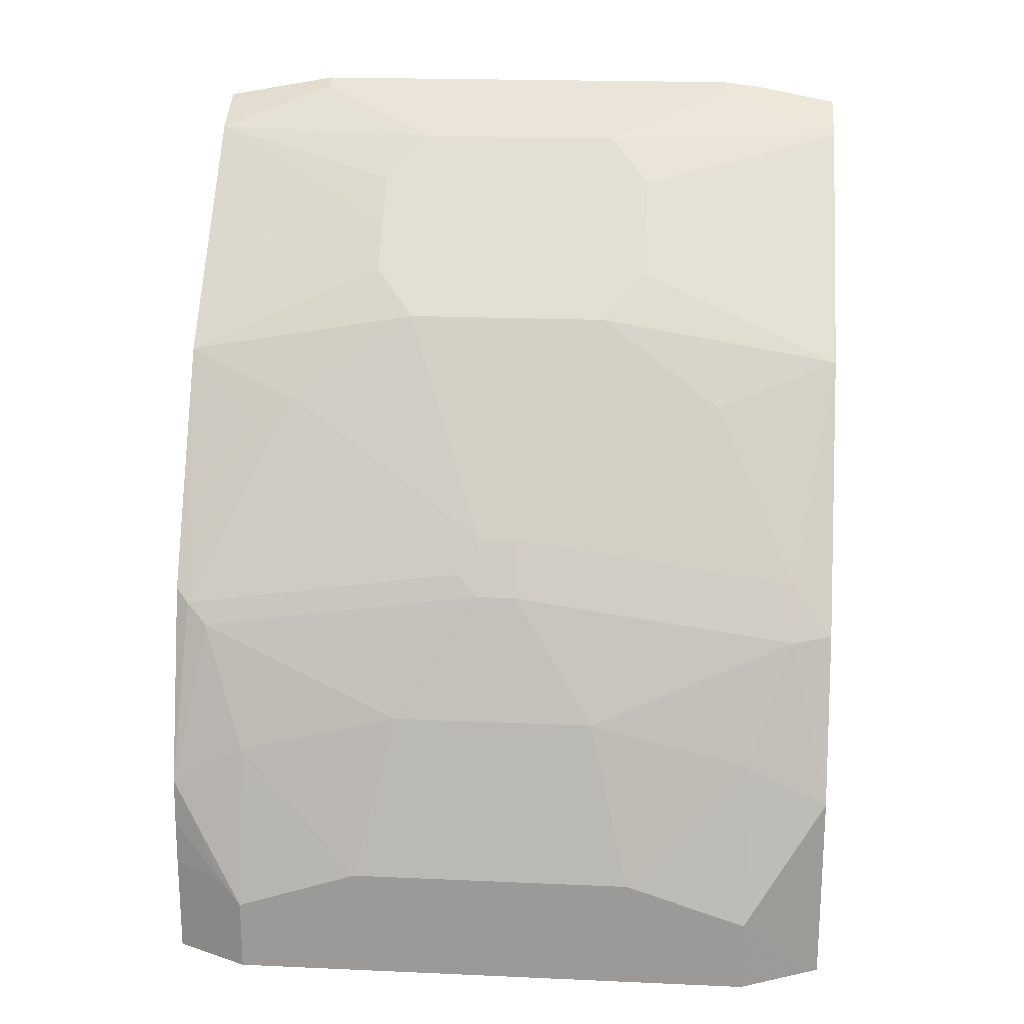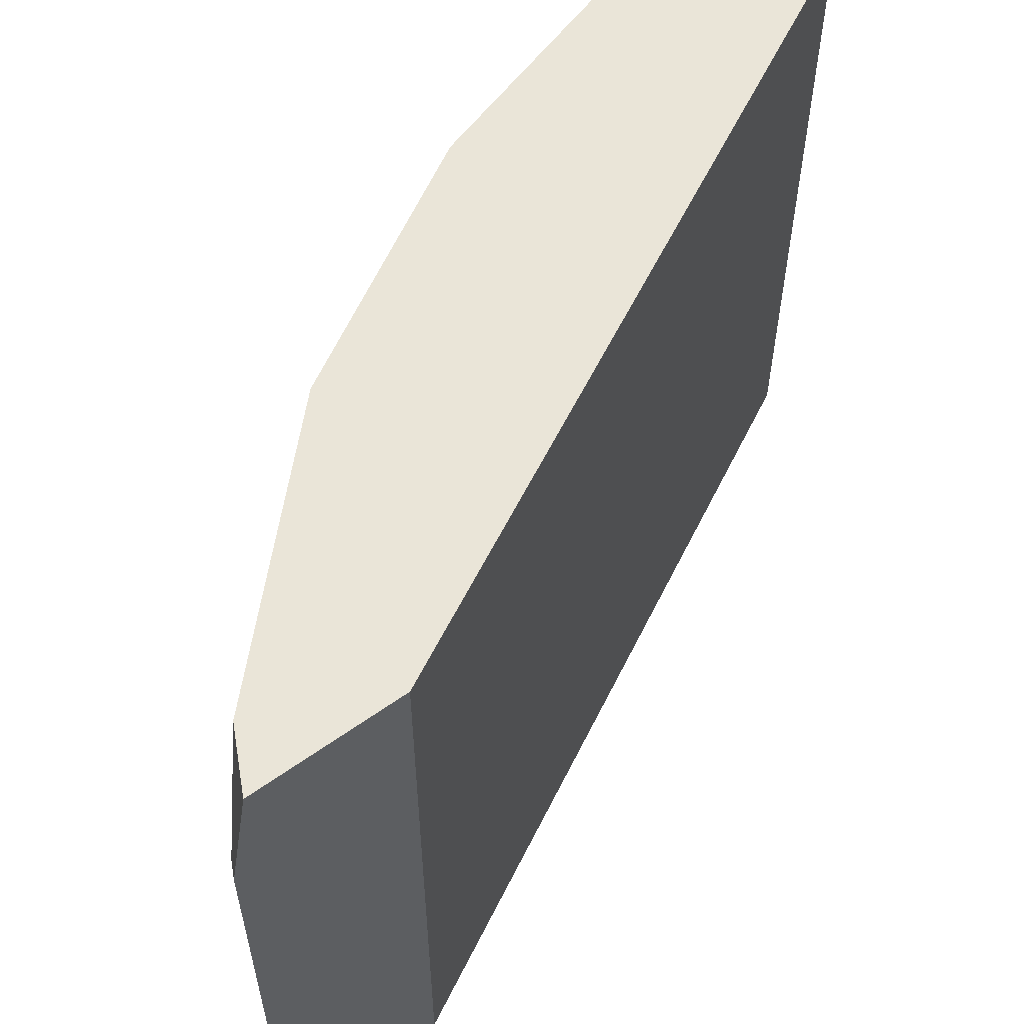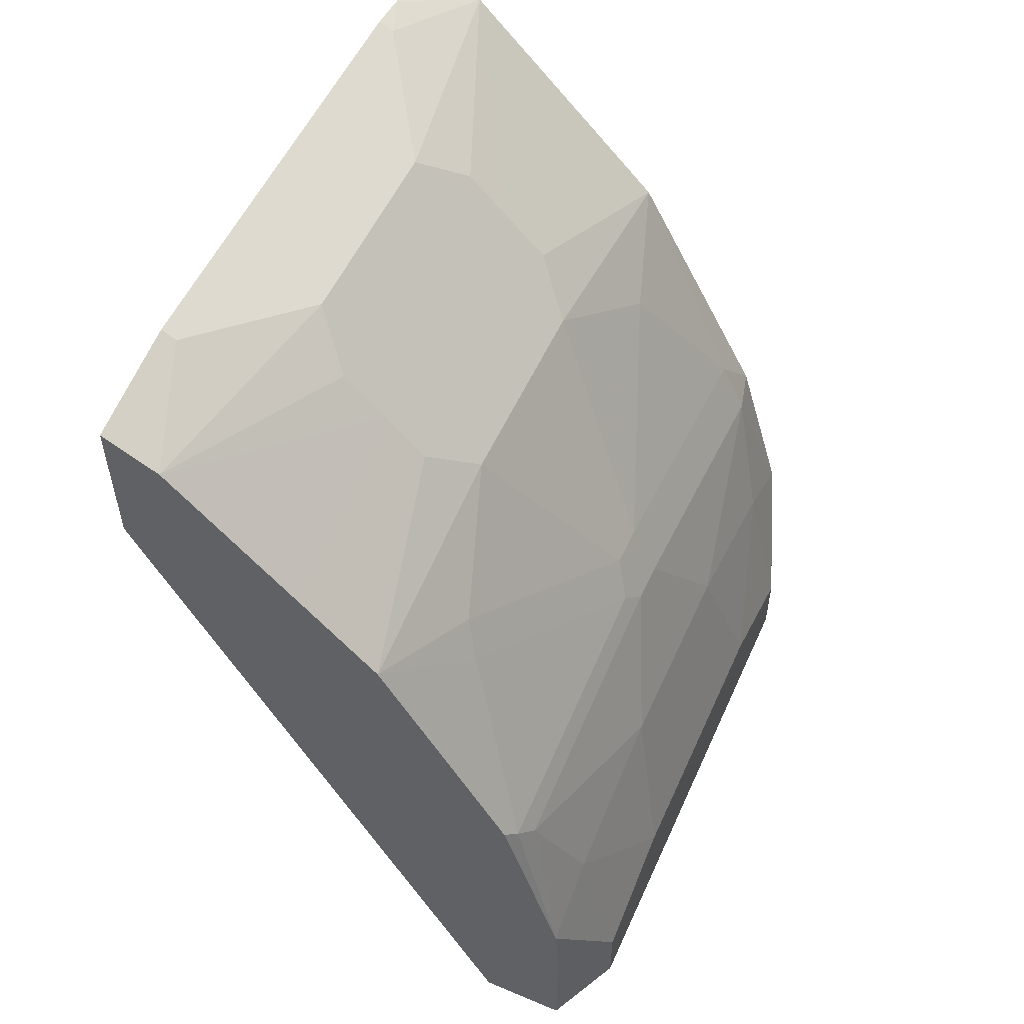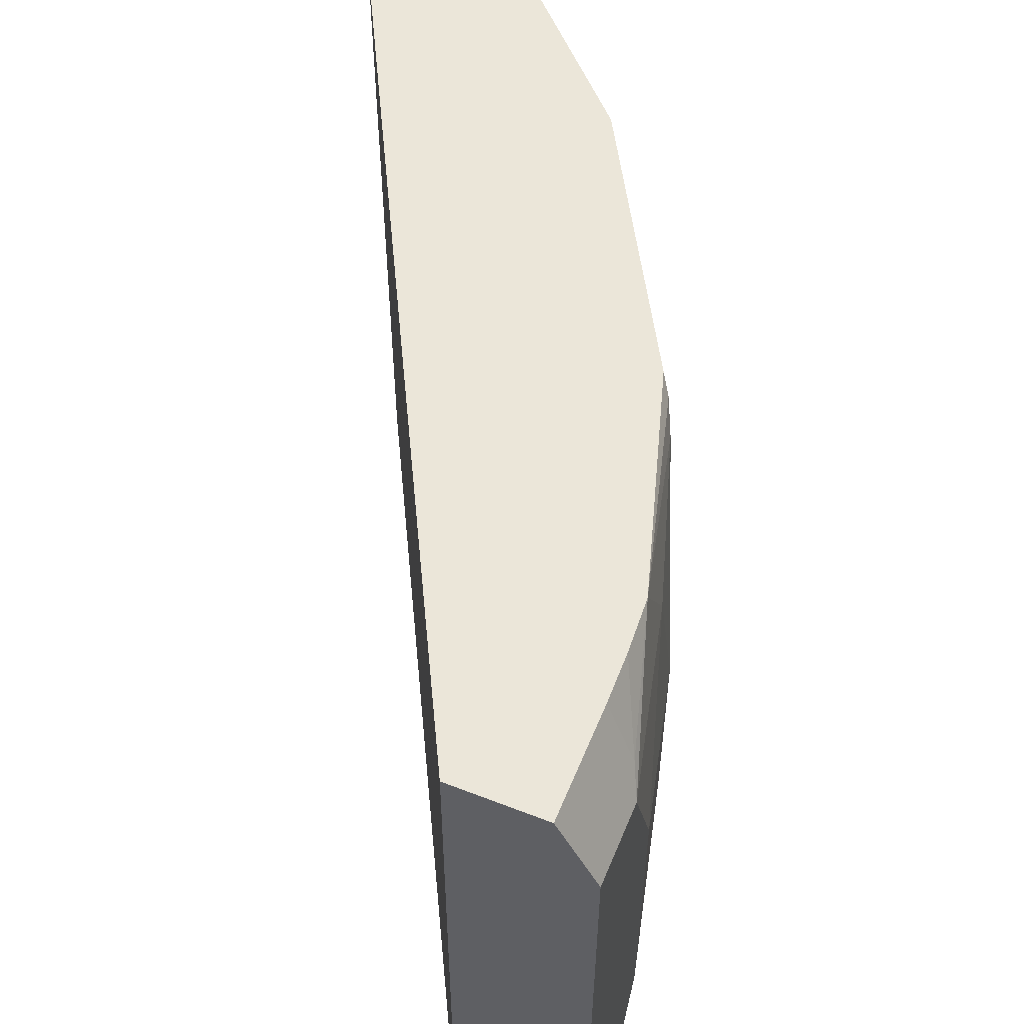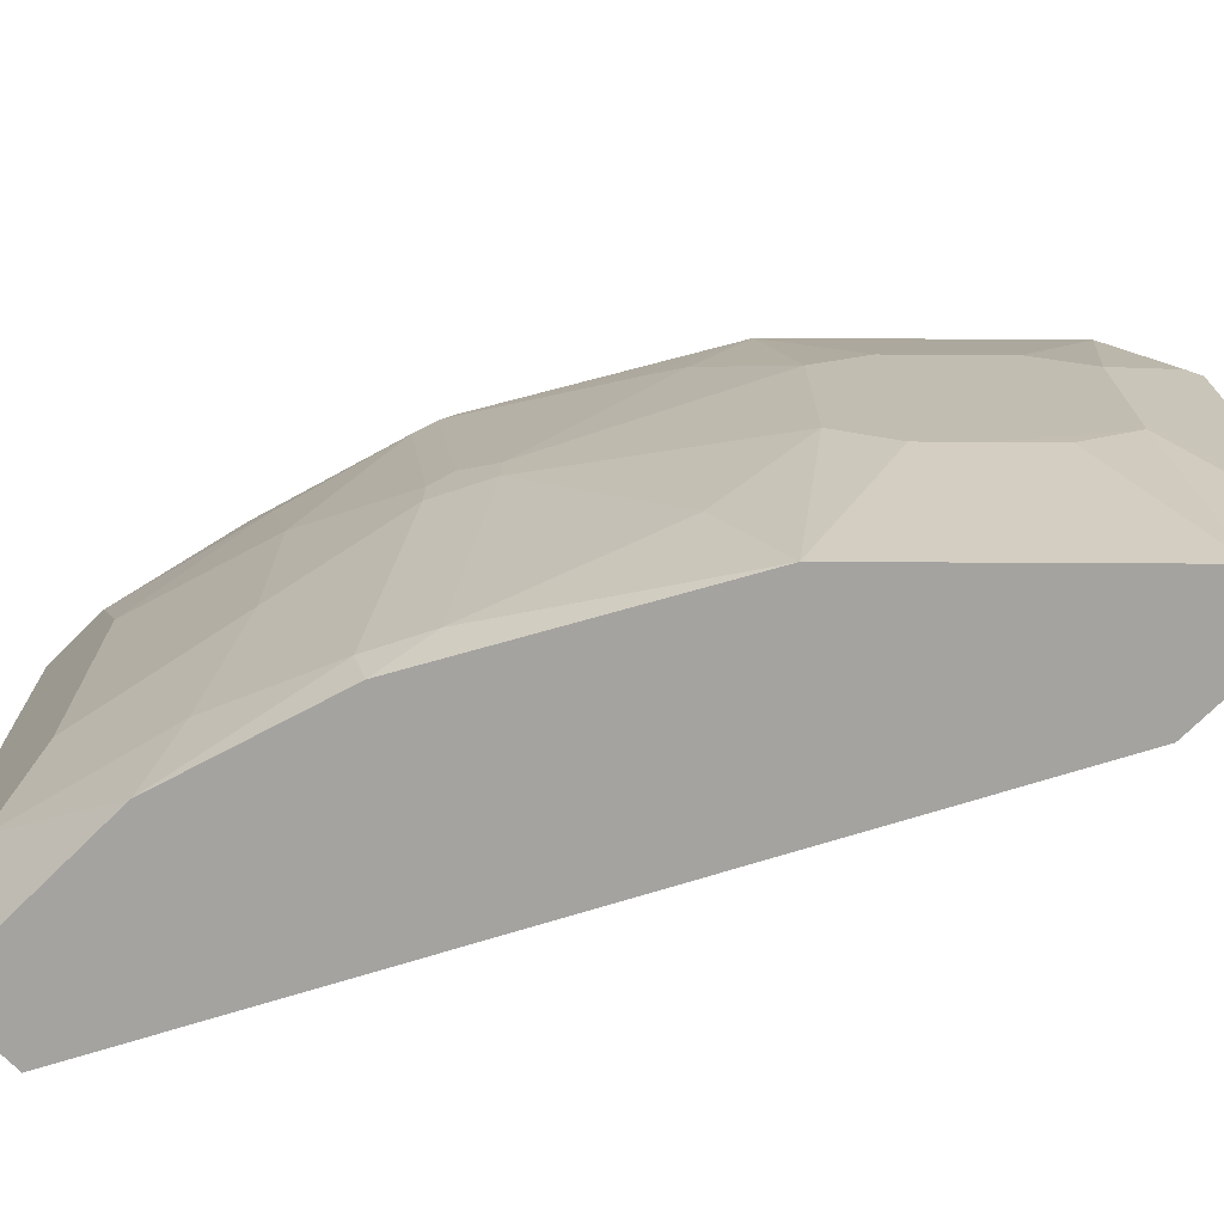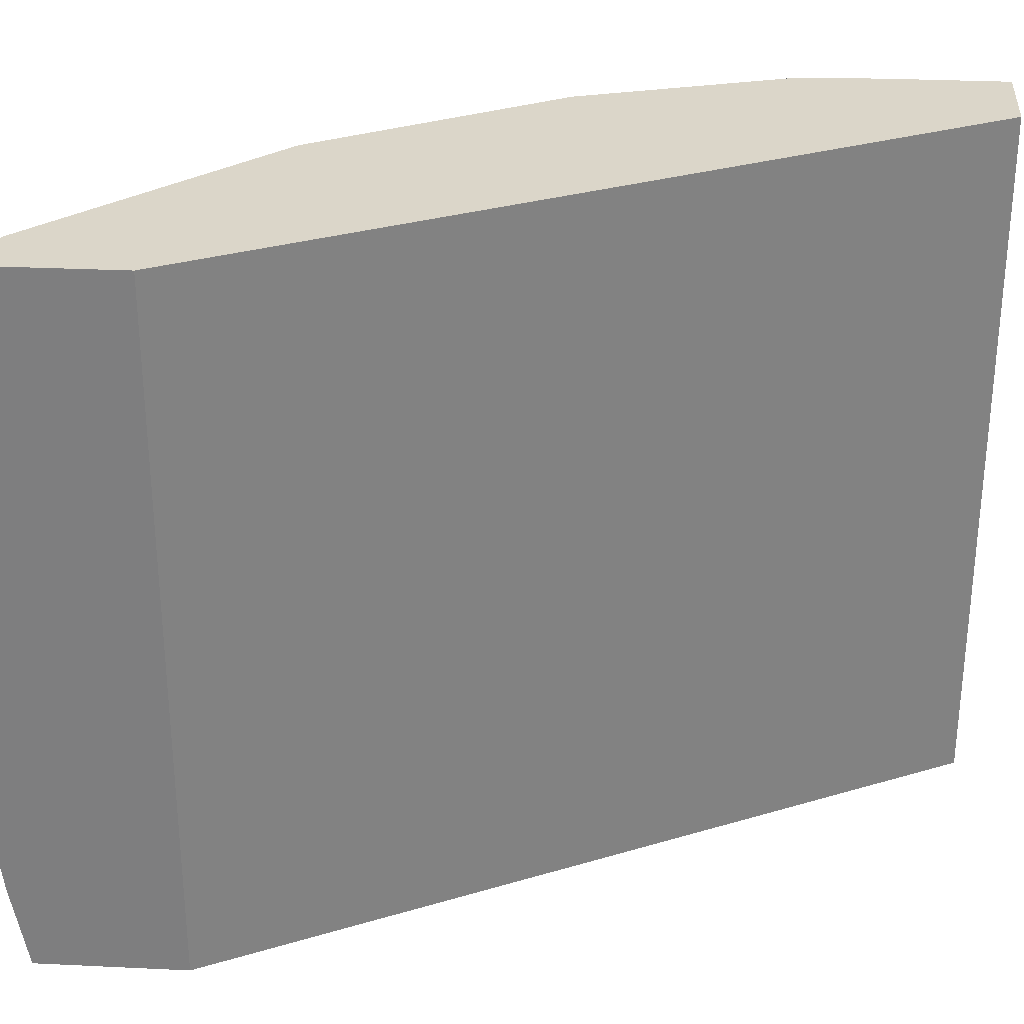
<metadata>
{"format":"obj","ext":"obj","renderer":"f3d","projection":"perspective","resolution":1024,"background":"white","views":[{"elev":19.8,"azim":-85.3,"up":"+Z"},{"elev":58.8,"azim":53.7,"up":"+Y"},{"elev":54.4,"azim":-156.0,"up":"+Z"},{"elev":56.8,"azim":-157.8,"up":"+Y"},{"elev":-73.0,"azim":-45.3,"up":"+Y"},{"elev":30.0,"azim":94.0,"up":"+Y"}]}
</metadata>
<code>
v -0.5155 -0.3961 0.004358
v -0.5175 -0.392 0.004358
v -0.4757 -0.3961 0.004358
v -0.5155 -0.3961 0.03952
v -0.5352 -0.3568 0.004358
v -0.5352 -0.3568 0.03968
v -0.4757 -0.06327 0.004358
v -0.2968 -0.3961 0.3471
v -0.5285 -0.37 0.04625
v -0.5153 -0.3961 0.09913
v -0.5352 -0.09911 0.004358
v -0.5153 -0.3961 0.09946
v -0.5153 -0.3568 0.119
v -0.5352 -0.2973 0.05947
v -0.5172 -0.06327 0.004358
v -0.2968 -0.06327 0.3471
v -0.2968 -0.3961 0.4165
v -0.5205 -0.06978 0.004358
v -0.5352 -0.09911 0.03968
v -0.4906 -0.3961 0.1809
v -0.4955 -0.3766 0.1784
v -0.5153 -0.2775 0.1388
v -0.5352 -0.1586 0.05947
v -0.5172 -0.06327 0.05381
v -0.2968 -0.06327 0.4165
v -0.2968 -0.3562 0.4241
v -0.3236 -0.3961 0.4031
v -0.5302 -0.0892 0.04956
v -0.5153 -0.09911 0.119
v -0.5153 -0.06327 0.09913
v -0.4823 -0.3766 0.2049
v -0.4228 -0.3961 0.3039
v -0.4955 -0.2378 0.1982
v -0.5153 -0.1784 0.1388
v -0.5167 -0.06327 0.07554
v -0.2998 -0.06327 0.415
v -0.2968 -0.119 0.4264
v -0.2968 -0.3369 0.4264
v -0.3039 -0.3369 0.4228
v -0.3238 -0.3961 0.403
v -0.4955 -0.0793 0.1784
v -0.4905 -0.06939 0.1883
v -0.4859 -0.06327 0.1944
v -0.4823 -0.2378 0.2246
v -0.4427 -0.3369 0.2841
v -0.403 -0.3961 0.3237
v -0.403 -0.2973 0.3435
v -0.4228 -0.2775 0.3237
v -0.4955 -0.218 0.1982
v -0.313 -0.06327 0.4084
v -0.3238 -0.06327 0.403
v -0.3039 -0.119 0.4228
v -0.3436 -0.1784 0.403
v -0.3304 -0.1784 0.4096
v -0.3304 -0.2775 0.4096
v -0.3436 -0.2775 0.403
v -0.3634 -0.2973 0.3832
v -0.3832 -0.2973 0.3634
v -0.3832 -0.3961 0.3435
v -0.4905 -0.2081 0.2081
v -0.4509 -0.109 0.2676
v -0.4228 -0.06327 0.3039
v -0.4823 -0.218 0.2246
v -0.403 -0.1586 0.3435
v -0.4228 -0.1784 0.3237
v -0.3832 -0.06327 0.3435
v -0.3832 -0.1586 0.3634
v -0.3634 -0.1586 0.3832
v -0.4427 -0.119 0.2841
v -0.403 -0.06327 0.3237
f 33 63 49
f 34 49 41
f 36 50 37
f 37 50 51
f 37 51 52
f 37 52 53
f 40 56 57
f 37 54 55
f 37 55 38
f 38 55 56
f 38 56 39
f 39 56 40
f 40 57 58
f 37 53 54
f 33 44 63
f 30 41 42
f 32 47 48
f 24 28 35
f 40 58 59
f 25 36 37
f 26 38 39
f 26 39 27
f 27 39 40
f 32 48 45
f 28 30 35
f 29 41 30
f 30 42 43
f 31 44 33
f 31 32 45
f 31 45 44
f 32 46 47
f 29 34 41
f 41 49 42
f 51 68 53
f 42 60 61
f 23 34 29
f 64 66 70
f 64 67 66
f 63 65 69
f 62 64 70
f 62 65 64
f 62 69 65
f 61 63 69
f 61 69 62
f 60 63 61
f 56 58 57
f 53 55 54
f 53 56 55
f 53 58 56
f 53 67 58
f 53 68 67
f 51 53 52
f 42 61 62
f 42 62 43
f 44 45 48
f 44 48 65
f 44 65 63
f 46 59 58
f 42 49 60
f 46 58 47
f 47 67 64
f 47 64 65
f 47 65 48
f 49 63 60
f 51 66 67
f 51 67 68
f 47 58 67
f 22 49 34
f 6 10 12
f 21 33 22
f 6 12 13
f 6 9 10
f 5 19 11
f 5 23 19
f 5 14 23
f 5 6 14
f 4 10 9
f 4 9 6
f 3 16 8
f 3 7 16
f 2 6 5
f 2 4 6
f 1 4 2
f 1 10 4
f 6 13 14
f 1 12 10
f 1 32 20
f 1 46 32
f 1 59 46
f 1 40 59
f 1 27 40
f 1 17 27
f 1 8 17
f 1 7 3
f 1 15 7
f 1 18 15
f 1 11 18
f 1 5 11
f 1 2 5
f 22 33 49
f 1 20 12
f 7 15 24
f 1 3 8
f 7 35 30
f 13 21 22
f 13 22 14
f 14 22 34
f 14 34 23
f 15 18 24
f 17 26 27
f 12 21 13
f 18 19 24
f 19 23 29
f 19 30 28
f 20 31 21
f 20 32 31
f 7 24 35
f 21 31 33
f 19 28 24
f 12 20 21
f 19 29 30
f 8 26 17
f 11 19 18
f 7 30 43
f 7 62 70
f 7 66 51
f 7 51 50
f 7 50 36
f 7 70 66
f 7 43 62
f 7 25 16
f 8 16 25
f 8 25 37
f 8 37 38
f 7 36 25
f 8 38 26

</code>
